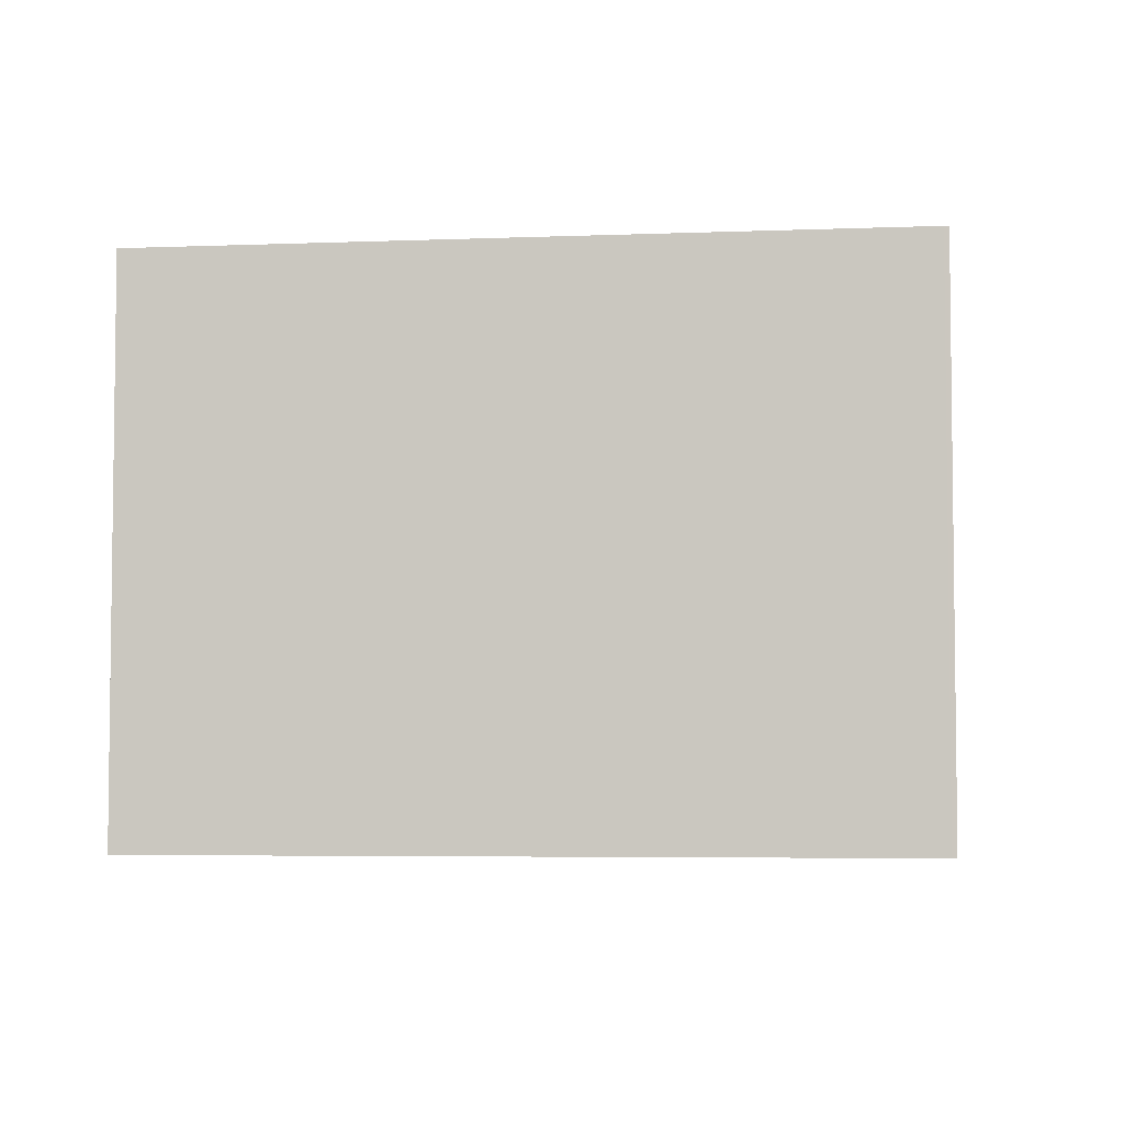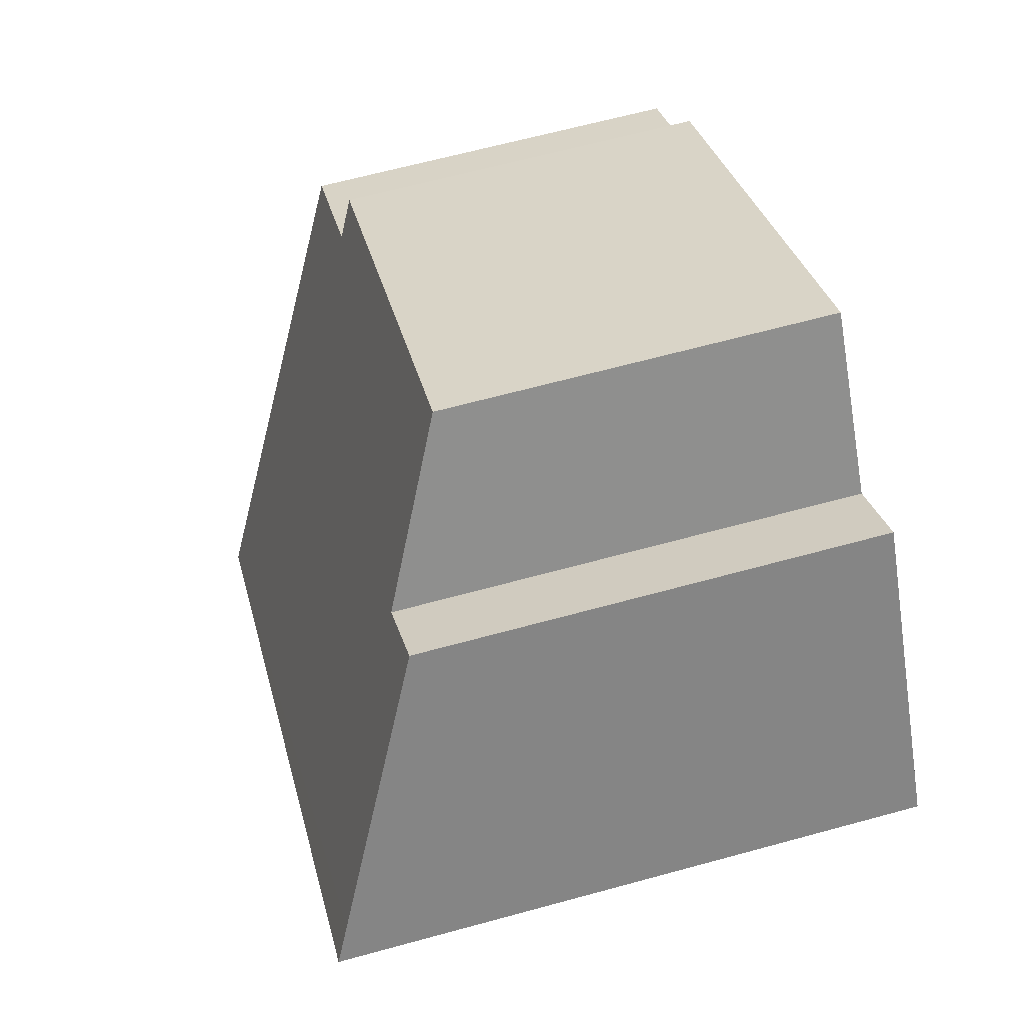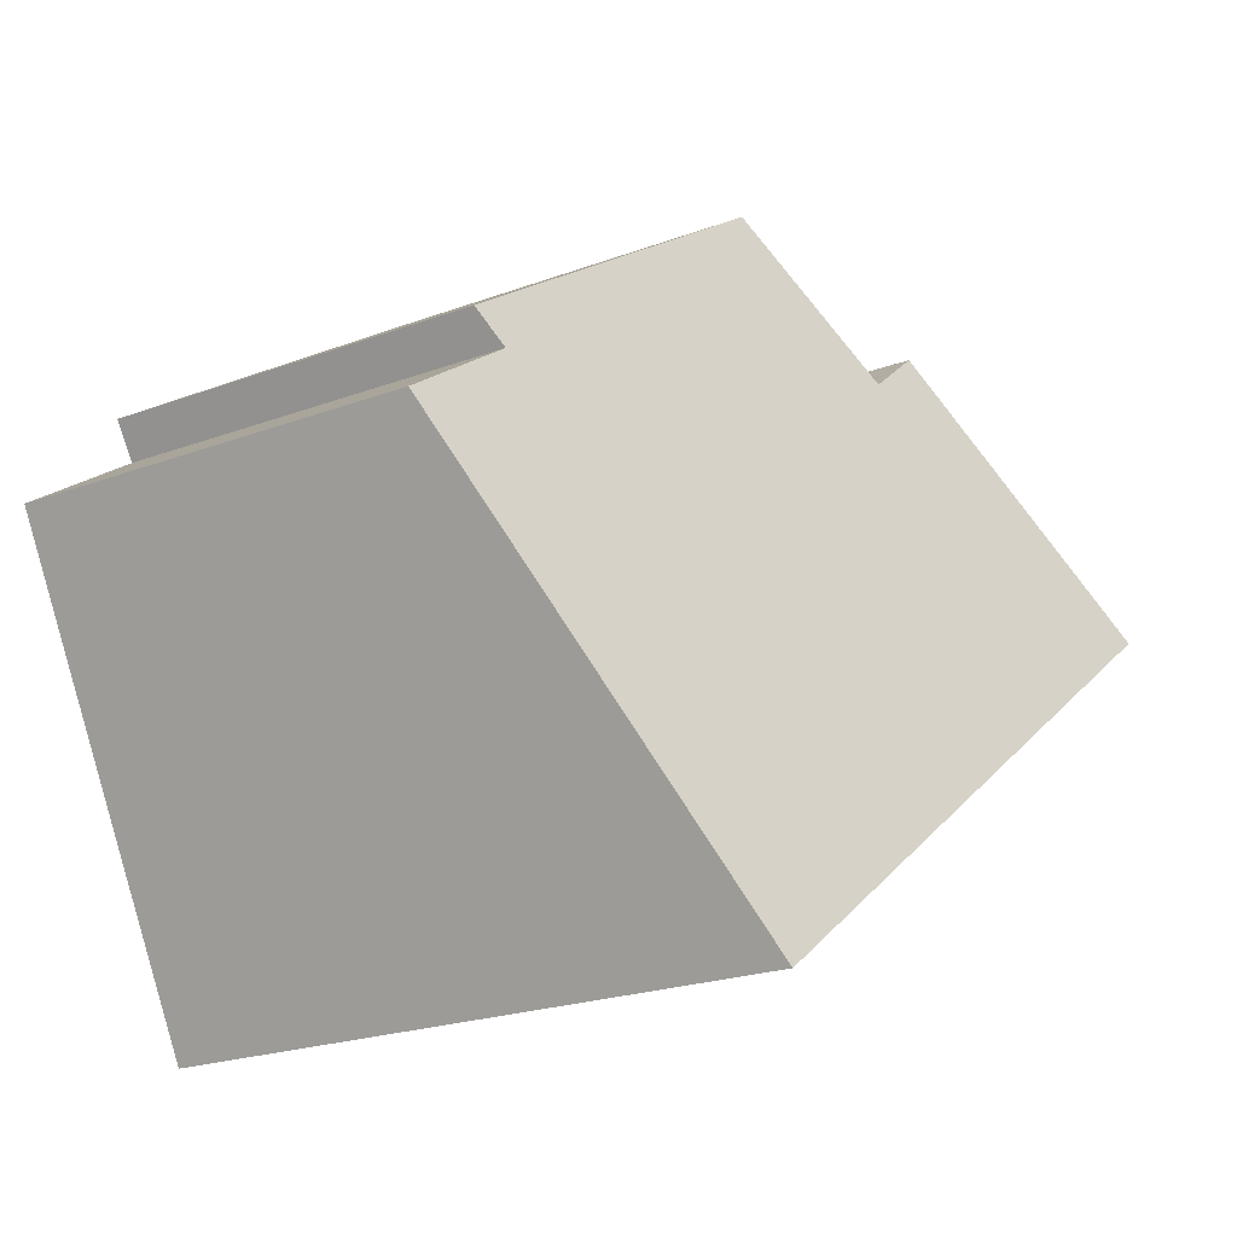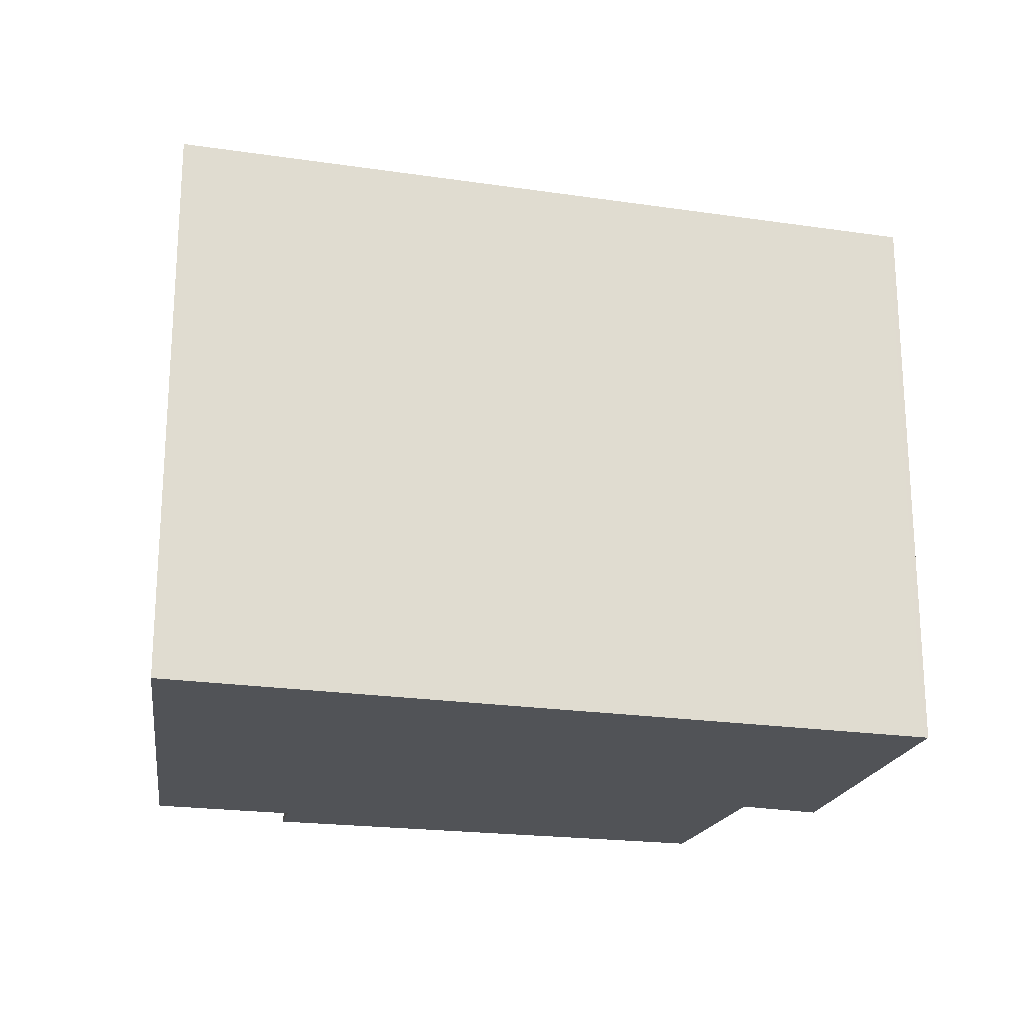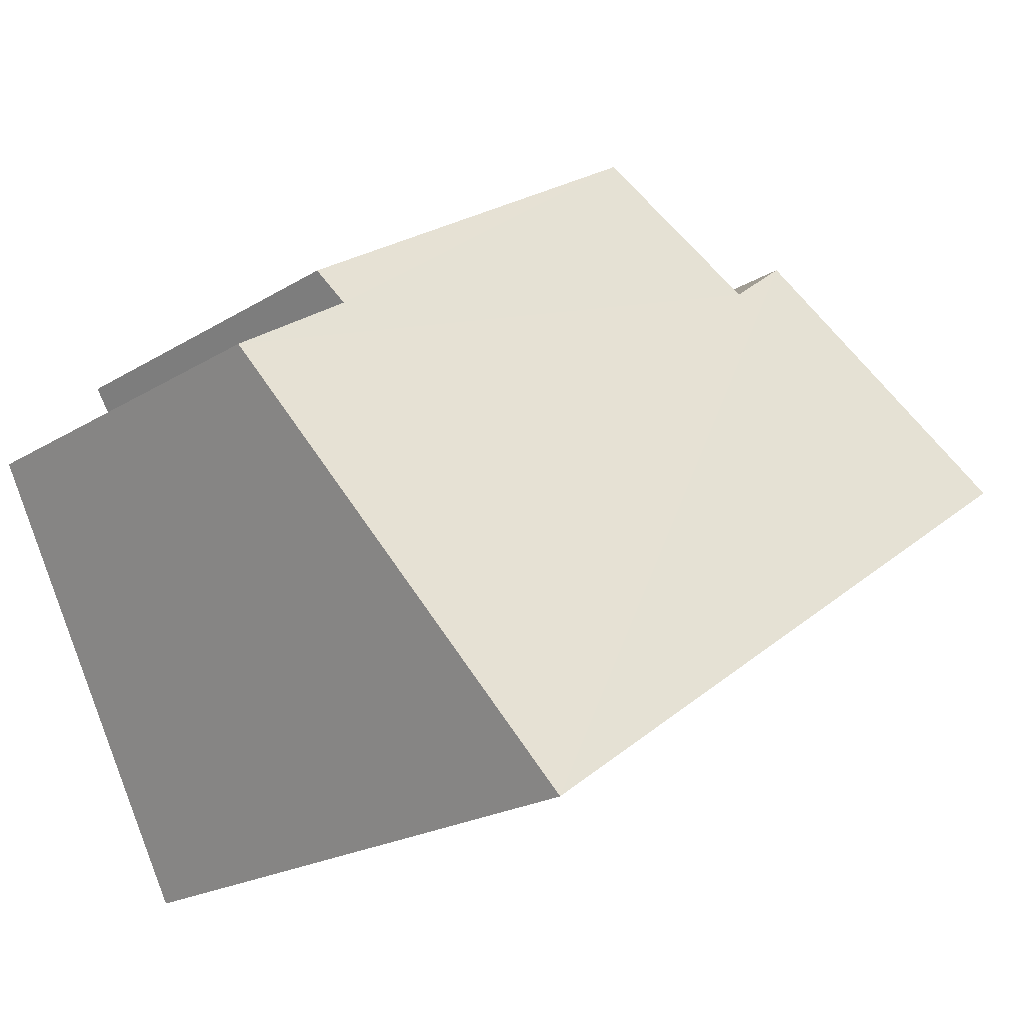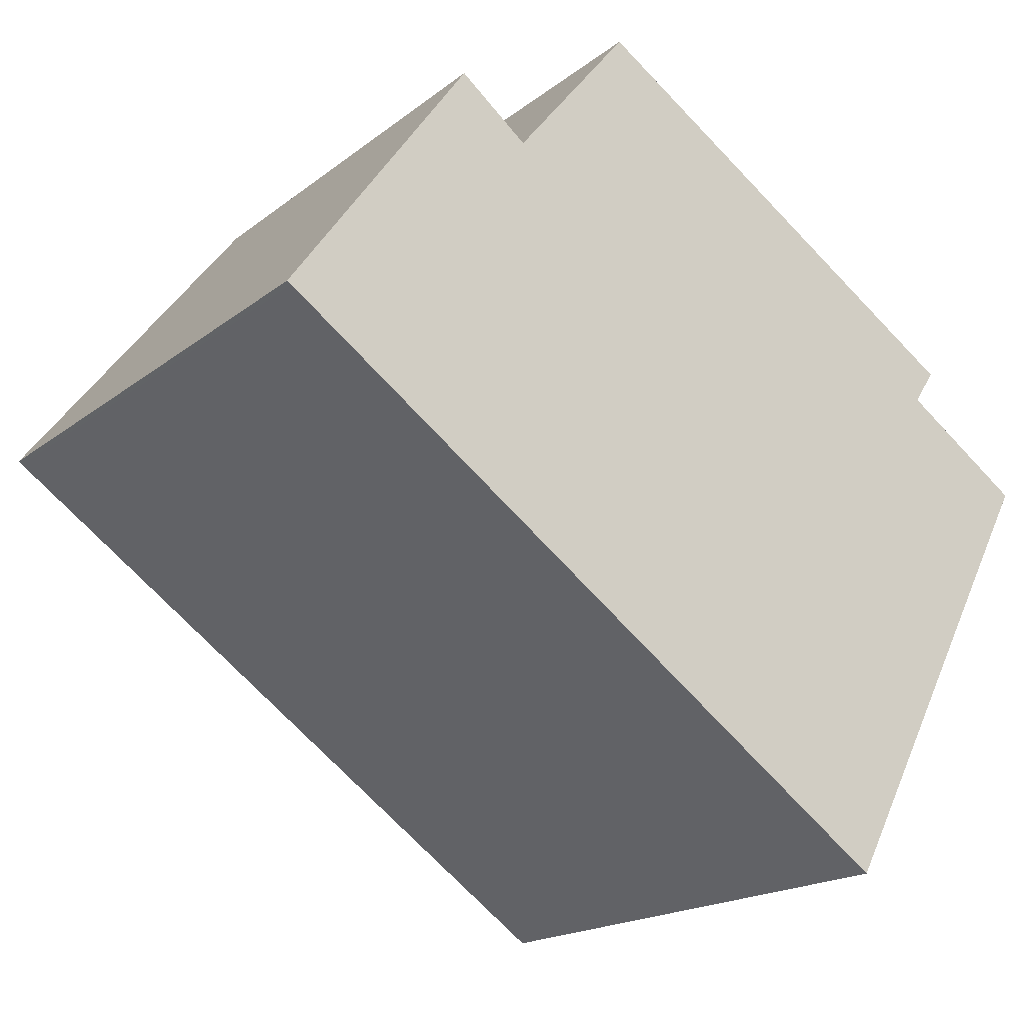
<metadata>
{"format":"obj","ext":"obj","renderer":"f3d","projection":"perspective","resolution":1024,"background":"white","views":[{"elev":-4.8,"azim":-137.5,"up":"+Y"},{"elev":64.9,"azim":-105.4,"up":"+Z"},{"elev":-21.6,"azim":123.5,"up":"+Z"},{"elev":-21.9,"azim":-159.4,"up":"+Y"},{"elev":-21.5,"azim":137.2,"up":"+Z"},{"elev":-18.0,"azim":-34.3,"up":"+Z"}]}
</metadata>
<code>
v  8.679 4.237 0.911
v  8.437 4.414 0.541
v  4.129 4.304 3.919
v  0.247 6.367 0.349
v  0.046 6.538 -0.033
v  0 6.538 4.003e-16
v  7.294 6.538 -5.149
v  2.054 5.117 2.897
v  2.814 5.141 2.287
v  9.799 4.404 -0.39
v  8.437 -3.313e-17 0.541
v  8.679 -5.578e-17 0.911
v  7.294 3.153e-16 -5.149
v  9.799 2.388e-17 -0.39
v  0.046 2.021e-18 -0.033
v  0 0 0
v  2.814 -1.4e-16 2.287
v  2.054 -1.774e-16 2.897
v  4.129 -2.4e-16 3.919
v  0.247 -2.137e-17 0.349
g defaultobject
f 1 2 3
f 4 5 6
f 5 4 7
f 7 4 8
f 7 8 9
f 7 9 10
f 10 9 2
f 2 9 3
f 1 11 2
f 11 1 12
f 10 13 7
f 13 10 14
f 13 5 7
f 5 13 15
f 5 15 6
f 6 15 16
f 8 17 9
f 17 8 18
f 19 1 3
f 1 19 12
f 11 10 2
f 10 11 14
f 17 3 9
f 3 17 19
f 16 4 6
f 4 16 8
f 8 16 18
f 18 16 20
f 19 11 12
f 11 13 14
f 13 11 15
f 15 11 17
f 17 11 19
f 15 17 18
f 15 18 20
f 15 20 16

</code>
